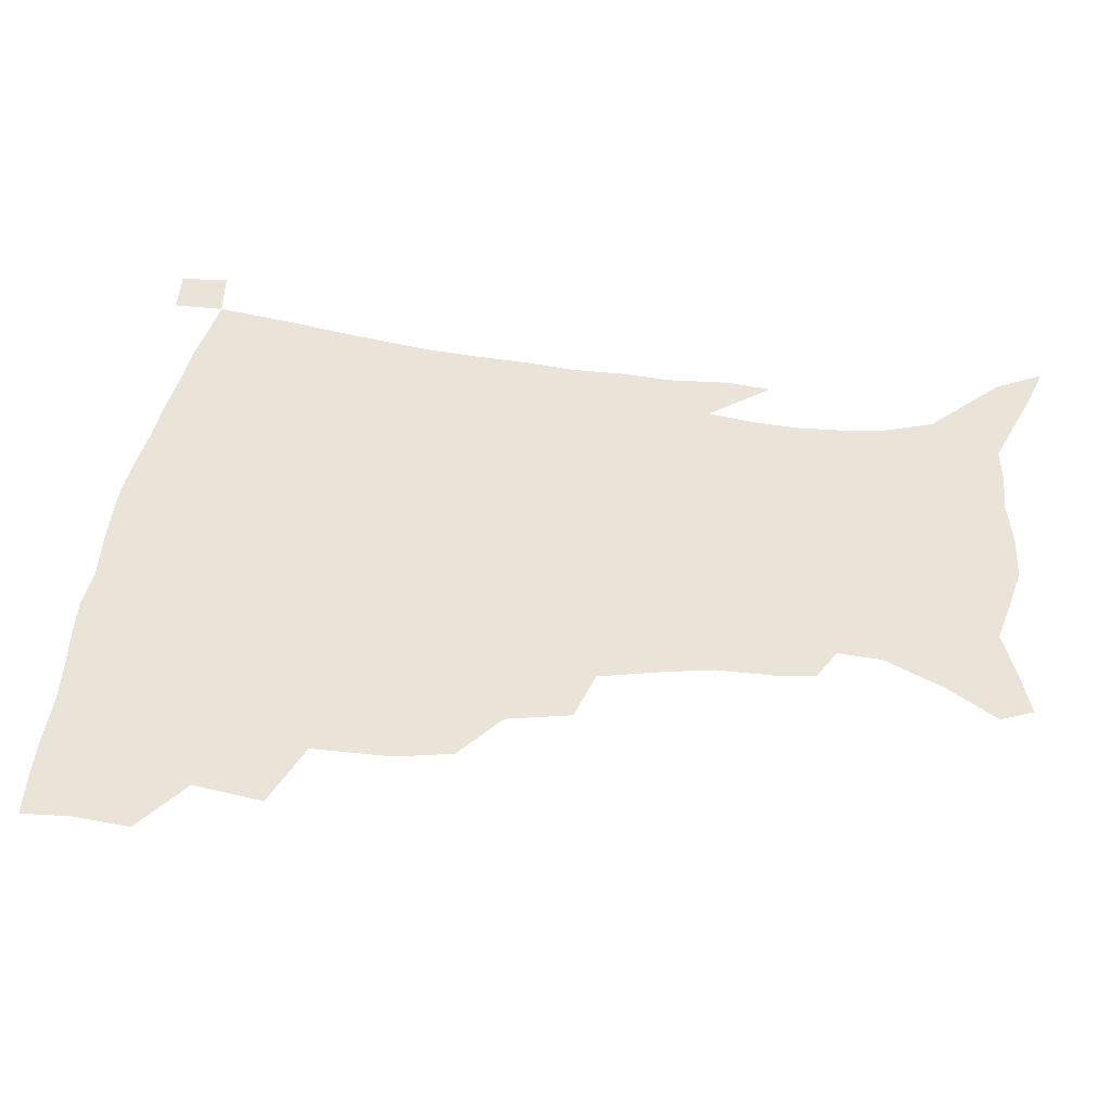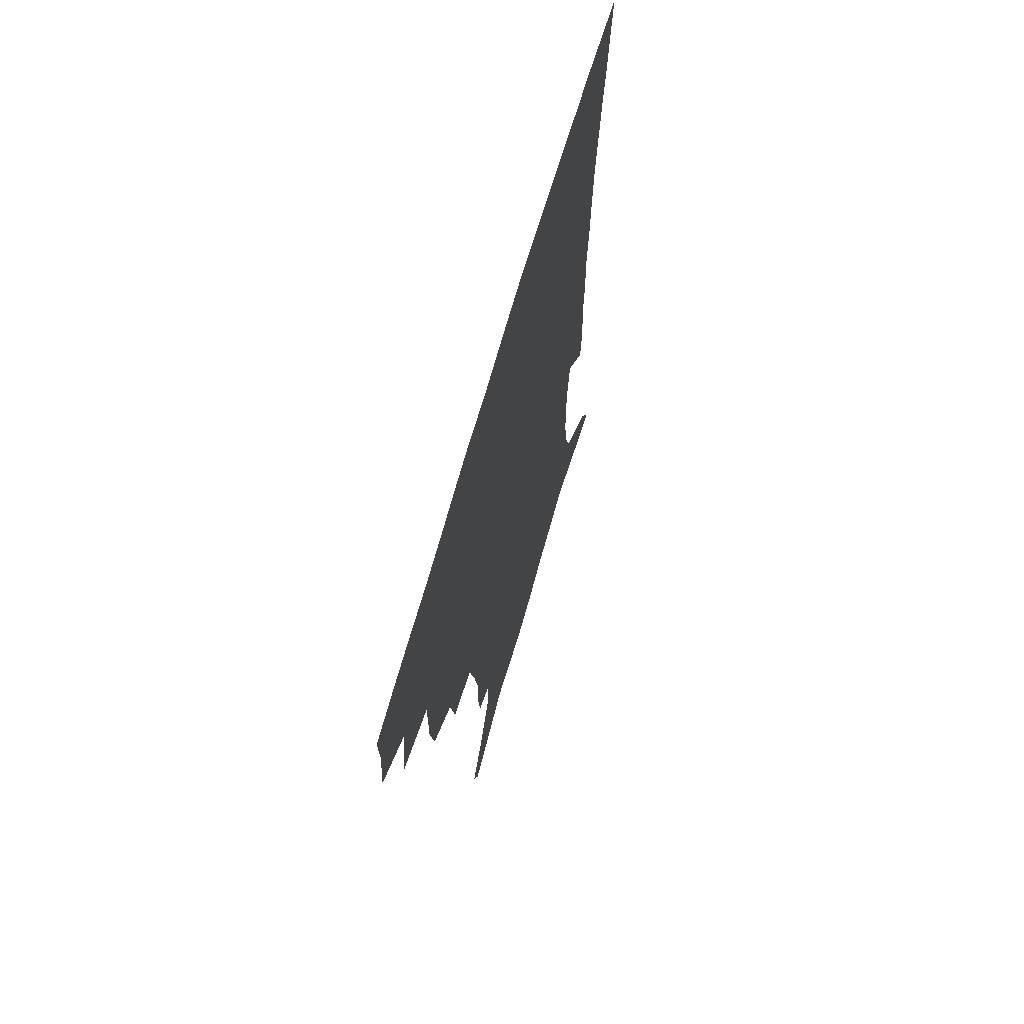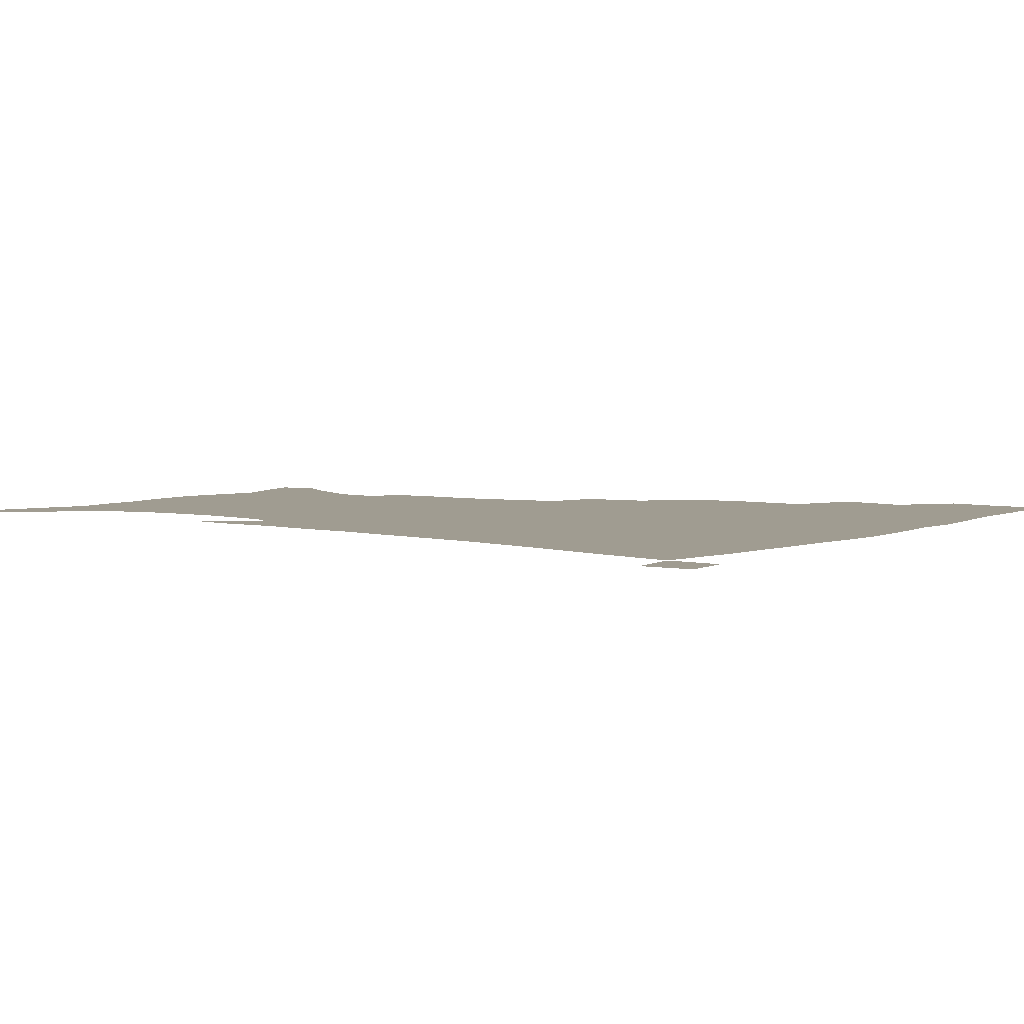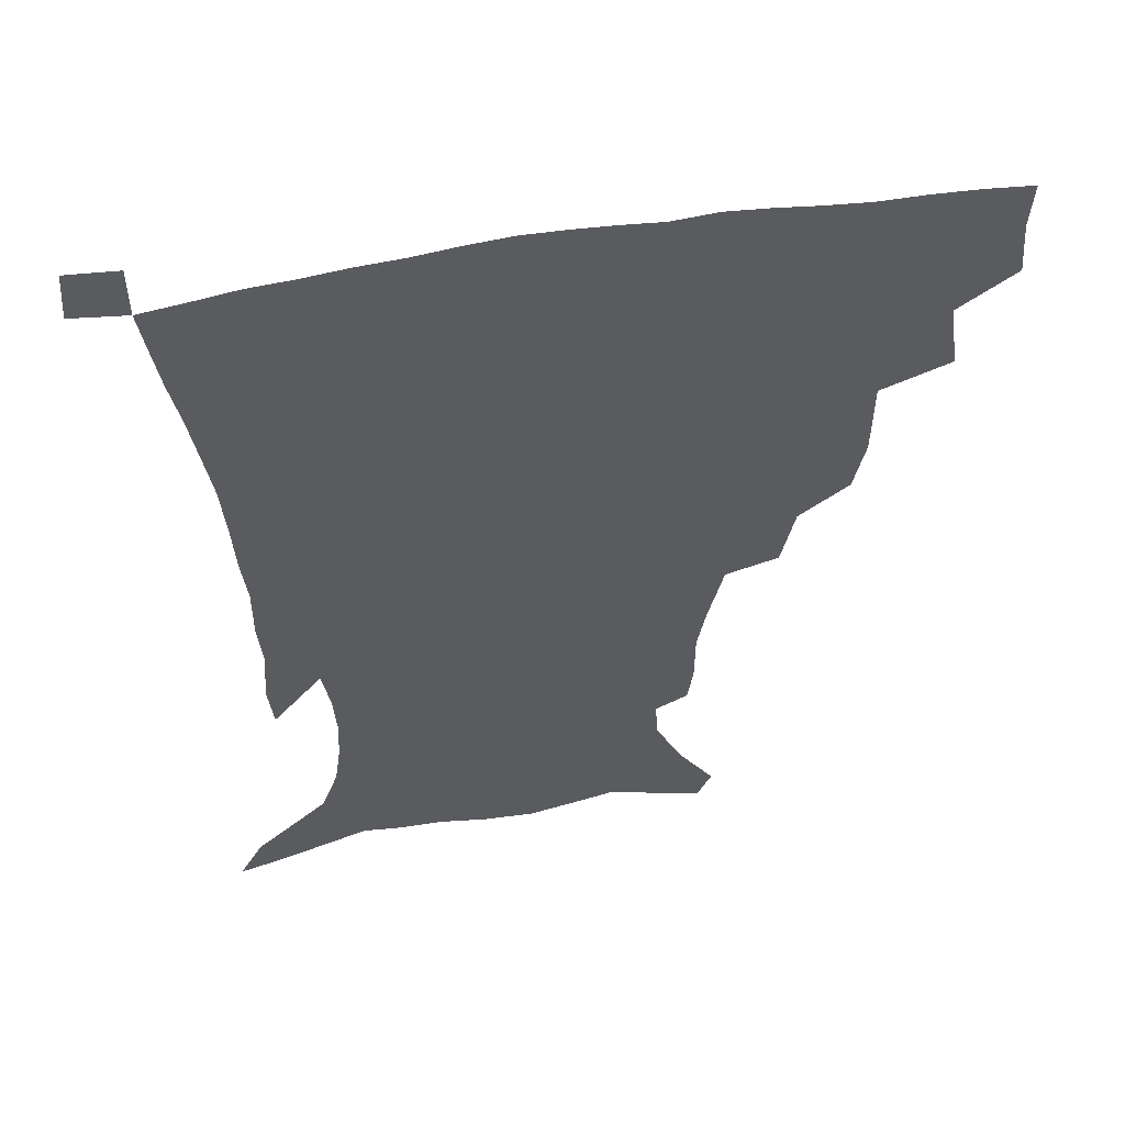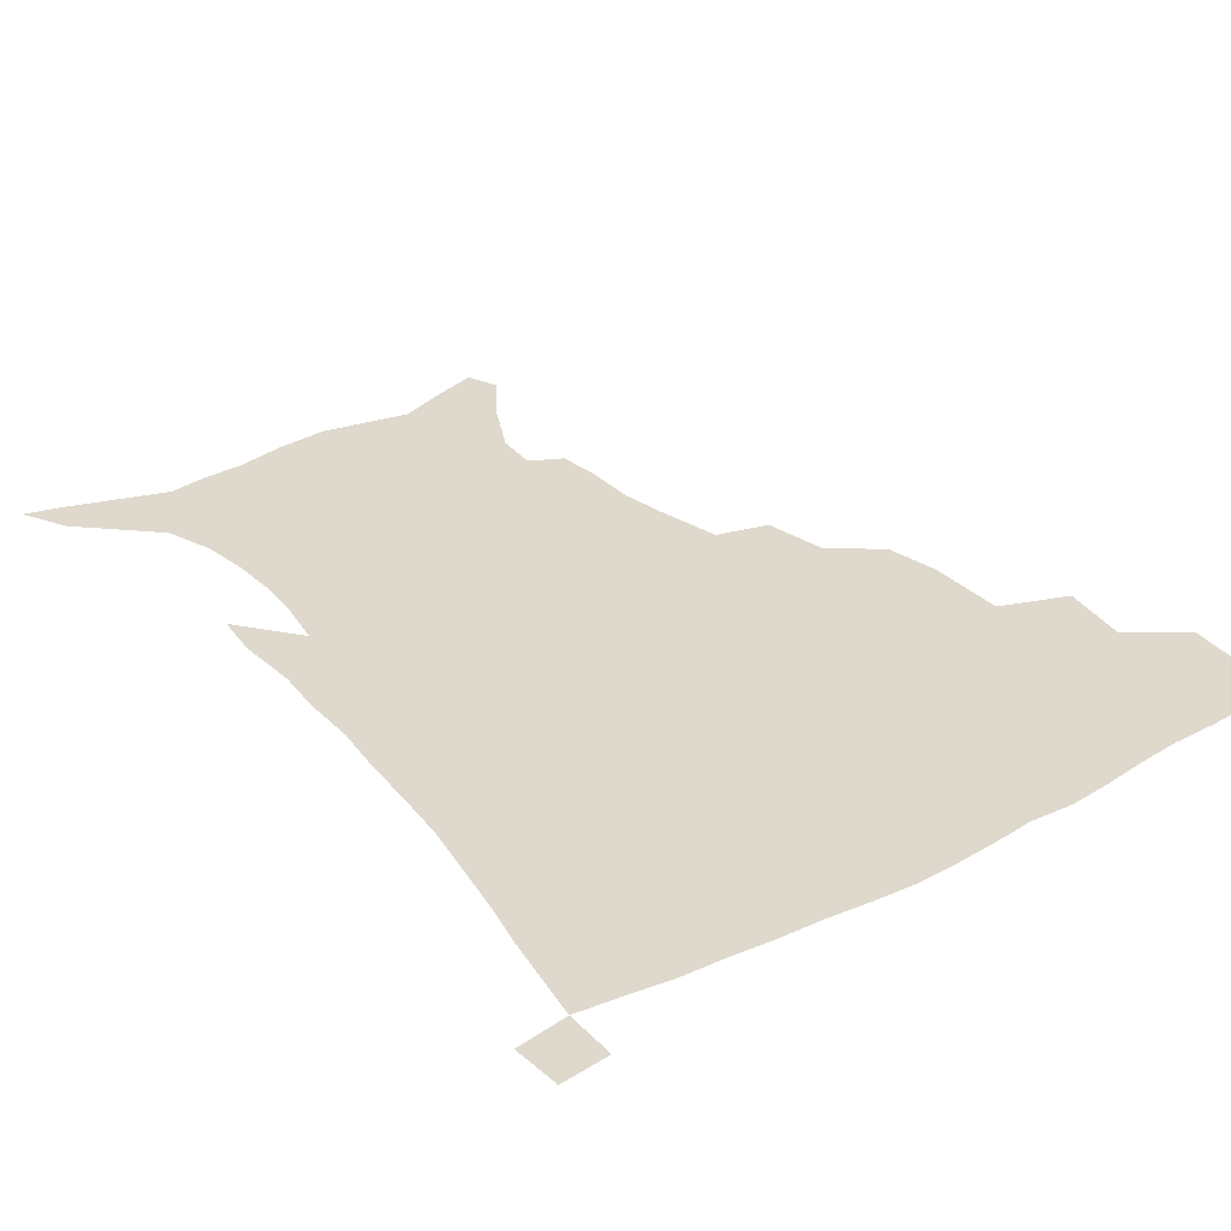
<metadata>
{"format":"obj","ext":"obj","renderer":"f3d","projection":"perspective","resolution":1024,"background":"white","views":[{"elev":43.1,"azim":-82.2,"up":"+Z"},{"elev":67.1,"azim":-74.2,"up":"+Y"},{"elev":4.4,"azim":126.8,"up":"+Z"},{"elev":54.1,"azim":169.4,"up":"+Y"},{"elev":32.0,"azim":144.1,"up":"+Z"}]}
</metadata>
<code>
v 436 398.9 0
v 437.7 417.8 0
v 436.7 433.9 0
v 451.4 361.5 0
v 454.9 385.1 0
v 454 402.3 0
v 453.3 418.7 0
v 452.1 435.4 0
v 478.5 307.3 0
v 474.7 325.7 0
v 474.5 352.7 0
v 473 371.7 0
v 472.3 388.9 0
v 470.3 404.4 0
v 468.9 420.1 0
v 467.6 436.2 0
v 499.6 273.1 0
v 495.1 294.4 0
v 492.9 318 0
v 490.9 338.1 0
v 490.6 359.9 0
v 489.2 375.9 0
v 487.5 391 0
v 485.9 405.9 0
v 484.6 421 0
v 483.6 436.3 0
v 527.4 198.2 0
v 525.5 211.4 0
v 525.5 230.7 0
v 522.4 247.1 0
v 517.4 268.1 0
v 512.1 287.2 0
v 510.9 313.3 0
v 508.5 330 0
v 506.1 345.7 0
v 505.1 362.9 0
v 503.8 378.1 0
v 502.2 392.6 0
v 500.7 407.2 0
v 499.5 422 0
v 498.5 437.6 0
v 515.9 140.2 0
v 527.4 157.4 0
v 537.3 177.8 0
v 538.3 192.6 0
v 538.3 212.3 0
v 536.6 227.3 0
v 534.7 244.5 0
v 531.4 262.2 0
v 527.8 279.4 0
v 524.6 296.6 0
v 523.5 318.7 0
v 521.6 333.9 0
v 520.6 350.6 0
v 519.1 364.9 0
v 518.2 379.8 0
v 516.5 393.9 0
v 515.4 408.3 0
v 514.2 422.7 0
v 513 439.5 0
v 520.6 129.5 0
v 532.7 147.5 0
v 542.4 166.5 0
v 547.4 184.5 0
v 547.9 201.4 0
v 548.6 223.6 0
v 546.8 238.9 0
v 544.3 253.2 0
v 541.3 267.4 0
v 538.8 285.7 0
v 537.5 305.6 0
v 536.1 322 0
v 535 337.7 0
v 534.4 353.4 0
v 533.4 367.3 0
v 533 381.5 0
v 531.3 395.1 0
v 530 409.4 0
v 528.7 424.6 0
v 527.4 440.7 0
v 535.7 134.3 0
v 548.7 155.1 0
v 556.7 176.8 0
v 557.8 191.8 0
v 558 207.8 0
v 558.1 230.3 0
v 556.6 245 0
v 554.9 261.7 0
v 552.4 274.6 0
v 550.7 291.9 0
v 549.8 310.1 0
v 548.9 325.5 0
v 548.4 340.9 0
v 547.8 355.1 0
v 547.4 369.2 0
v 546.5 382.3 0
v 545.6 395.8 0
v 545.2 409.6 0
v 543.9 424.1 0
v 542.5 439.7 0
v 553 140.5 0
v 563.5 162.1 0
v 566.8 178.6 0
v 567.8 195.3 0
v 568.6 215.7 0
v 567.7 231.5 0
v 566.5 248.8 0
v 565.2 264.1 0
v 563.6 279.6 0
v 562.6 296.8 0
v 562.1 313.4 0
v 561.2 326.2 0
v 561.2 342.6 0
v 561.1 357 0
v 560.8 370 0
v 559.9 382.9 0
v 560 396.4 0
v 559.4 410 0
v 558.2 424.5 0
v 556.4 441.1 0
v 567.1 137.4 0
v 575.7 164 0
v 578 183.4 0
v 578 196.7 0
v 578.2 217.7 0
v 577.9 233.7 0
v 576.8 249.1 0
v 575.8 265 0
v 574.7 279.4 0
v 574.1 296.2 0
v 573.8 314 0
v 574.1 330.2 0
v 573.7 342.9 0
v 573.9 357.1 0
v 574.3 370.7 0
v 574.1 383.4 0
v 574.3 396.8 0
v 573.9 410.1 0
v 572.1 425.6 0
v 570.2 442 0
v 583 134.2 0
v 587.6 164.2 0
v 588.4 184 0
v 588.8 204.1 0
v 588.5 219.8 0
v 588.1 238.1 0
v 587.5 251.9 0
v 586.8 269.8 0
v 586.7 284.1 0
v 586 299.3 0
v 585.9 316.3 0
v 586.1 331 0
v 586.5 344.6 0
v 587 358.9 0
v 587.2 370.6 0
v 588.2 384.4 0
v 588 397.1 0
v 587.7 410.1 0
v 586 426.1 0
v 584.1 442.4 0
v 600.3 135.6 0
v 599.9 163.1 0
v 599.3 183.8 0
v 599.1 200.7 0
v 598.8 218 0
v 598.2 235.9 0
v 597.8 253.1 0
v 597.9 267 0
v 597.4 285.9 0
v 597.6 299.7 0
v 597.6 315.9 0
v 598.3 328.7 0
v 598.8 344.6 0
v 599.4 357.6 0
v 600.7 371.9 0
v 601.4 384.6 0
v 601.6 397.3 0
v 601.2 411.3 0
v 600.2 426 0
v 598.8 441.4 0
v 616.9 138.9 0
v 612.9 159.8 0
v 610 182.5 0
v 609 200.3 0
v 608.7 218.5 0
v 608.4 236.3 0
v 608.5 250.7 0
v 608.6 267.4 0
v 608.7 282.8 0
v 608.9 298.8 0
v 609.2 314.2 0
v 610.2 331.2 0
v 611 343.8 0
v 611.9 356.5 0
v 613.1 371.3 0
v 614.2 384.3 0
v 615.2 397 0
v 616.2 410.2 0
v 615.8 424.3 0
v 614.4 439.6 0
v 631.8 139.4 0
v 624.9 160.4 0
v 622.1 176.9 0
v 619.4 197 0
v 618.1 219.1 0
v 618.2 235.5 0
v 618.9 249.2 0
v 619 267.1 0
v 620.3 279 0
v 620.3 295.4 0
v 621 310.4 0
v 621.3 329.8 0
v 622.7 343.7 0
v 624.3 355.8 0
v 625.7 369.5 0
v 627.1 382.7 0
v 628.6 396.1 0
v 630.3 409.5 0
v 630.3 423.4 0
v 629.2 438.8 0
v 644.7 141.3 0
v 637.5 158.2 0
v 631.6 178.5 0
v 629.7 194 0
v 628.5 212.7 0
v 628.5 229.8 0
v 629.9 243.2 0
v 630 261.5 0
v 630.7 277.3 0
v 631.4 293 0
v 632.2 308.5 0
v 633.7 323.2 0
v 634.3 340.3 0
v 636.4 353.2 0
v 638.1 367.3 0
v 639.9 382.4 0
v 641.8 394.8 0
v 643.5 408.7 0
v 644.7 422 0
v 644.5 437.2 0
v 660.7 135.7 0
v 651 154.2 0
v 643.8 172.9 0
v 640.4 188.7 0
v 638 208.4 0
v 638.6 223 0
v 639.9 238.1 0
v 640.8 255.6 0
v 641.4 272.6 0
v 642.9 286.9 0
v 643.2 304.6 0
v 645.2 318.3 0
v 646.1 335.3 0
v 648.3 349.6 0
v 650.6 363.5 0
v 652.4 379.4 0
v 654.9 393.4 0
v 656.9 407.2 0
v 658.6 420.8 0
v 659.2 436.3 0
v 676 130.5 0
v 665.8 148.4 0
v 657.9 164.9 0
v 652.1 181.5 0
v 650 196.8 0
v 649.3 212.6 0
v 650.3 228.5 0
v 653 244.2 0
v 654.3 260.6 0
v 654.7 278.2 0
v 655.3 295.5 0
v 656.7 311.3 0
v 659.7 324.5 0
v 660.2 344.1 0
v 662.5 360.1 0
v 664.5 377 0
v 668.1 390.2 0
v 670.4 405.1 0
v 672.6 419.3 0
v 674.5 434 0
v 690.7 126.2 0
v 682.5 141.7 0
v 669.7 223.6 0
v 671.3 239.4 0
v 670 260.6 0
v 671.3 276.7 0
v 671.1 295.8 0
v 672.9 312.1 0
v 674.1 330.8 0
v 675.6 349.9 0
v 678.4 367.2 0
v 681.3 385.2 0
v 684.5 401.2 0
v 687.1 417 0
v 689.4 432 0
v 689.3 449.7 0
v 707.3 434.3 0
v 706 451.2 0
f 5 6 1
f 1 6 2
f 6 7 2
f 2 7 3
f 7 8 3
f 11 12 4
f 4 12 5
f 12 13 5
f 5 13 6
f 13 14 6
f 6 14 7
f 14 15 7
f 7 15 8
f 15 16 8
f 18 19 9
f 9 19 10
f 19 20 10
f 10 20 11
f 20 21 11
f 11 21 12
f 21 22 12
f 12 22 13
f 22 23 13
f 13 23 14
f 23 24 14
f 14 24 15
f 24 25 15
f 15 25 16
f 25 26 16
f 31 32 17
f 17 32 18
f 32 33 18
f 18 33 19
f 33 34 19
f 19 34 20
f 34 35 20
f 20 35 21
f 35 36 21
f 21 36 22
f 36 37 22
f 22 37 23
f 37 38 23
f 23 38 24
f 38 39 24
f 24 39 25
f 39 40 25
f 25 40 26
f 40 41 26
f 45 46 27
f 27 46 28
f 46 47 28
f 28 47 29
f 47 48 29
f 29 48 30
f 48 49 30
f 30 49 31
f 49 50 31
f 31 50 32
f 50 51 32
f 32 51 33
f 51 52 33
f 33 52 34
f 52 53 34
f 34 53 35
f 53 54 35
f 35 54 36
f 54 55 36
f 36 55 37
f 55 56 37
f 37 56 38
f 56 57 38
f 38 57 39
f 57 58 39
f 39 58 40
f 58 59 40
f 40 59 41
f 59 60 41
f 61 62 42
f 42 62 43
f 62 63 43
f 43 63 44
f 63 64 44
f 44 64 45
f 64 65 45
f 45 65 46
f 65 66 46
f 46 66 47
f 66 67 47
f 47 67 48
f 67 68 48
f 48 68 49
f 68 69 49
f 49 69 50
f 69 70 50
f 50 70 51
f 70 71 51
f 51 71 52
f 71 72 52
f 52 72 53
f 72 73 53
f 53 73 54
f 73 74 54
f 54 74 55
f 74 75 55
f 55 75 56
f 75 76 56
f 56 76 57
f 76 77 57
f 57 77 58
f 77 78 58
f 58 78 59
f 78 79 59
f 59 79 60
f 79 80 60
f 61 81 62
f 81 82 62
f 62 82 63
f 82 83 63
f 63 83 64
f 83 84 64
f 64 84 65
f 84 85 65
f 65 85 66
f 85 86 66
f 66 86 67
f 86 87 67
f 67 87 68
f 87 88 68
f 68 88 69
f 88 89 69
f 69 89 70
f 89 90 70
f 70 90 71
f 90 91 71
f 71 91 72
f 91 92 72
f 72 92 73
f 92 93 73
f 73 93 74
f 93 94 74
f 74 94 75
f 94 95 75
f 75 95 76
f 95 96 76
f 76 96 77
f 96 97 77
f 77 97 78
f 97 98 78
f 78 98 79
f 98 99 79
f 79 99 80
f 99 100 80
f 81 101 82
f 101 102 82
f 82 102 83
f 102 103 83
f 83 103 84
f 103 104 84
f 84 104 85
f 104 105 85
f 85 105 86
f 105 106 86
f 86 106 87
f 106 107 87
f 87 107 88
f 107 108 88
f 88 108 89
f 108 109 89
f 89 109 90
f 109 110 90
f 90 110 91
f 110 111 91
f 91 111 92
f 111 112 92
f 92 112 93
f 112 113 93
f 93 113 94
f 113 114 94
f 94 114 95
f 114 115 95
f 95 115 96
f 115 116 96
f 96 116 97
f 116 117 97
f 97 117 98
f 117 118 98
f 98 118 99
f 118 119 99
f 99 119 100
f 119 120 100
f 101 121 102
f 121 122 102
f 102 122 103
f 122 123 103
f 103 123 104
f 123 124 104
f 104 124 105
f 124 125 105
f 105 125 106
f 125 126 106
f 106 126 107
f 126 127 107
f 107 127 108
f 127 128 108
f 108 128 109
f 128 129 109
f 109 129 110
f 129 130 110
f 110 130 111
f 130 131 111
f 111 131 112
f 131 132 112
f 112 132 113
f 132 133 113
f 113 133 114
f 133 134 114
f 114 134 115
f 134 135 115
f 115 135 116
f 135 136 116
f 116 136 117
f 136 137 117
f 117 137 118
f 137 138 118
f 118 138 119
f 138 139 119
f 119 139 120
f 139 140 120
f 121 141 122
f 141 142 122
f 122 142 123
f 142 143 123
f 123 143 124
f 143 144 124
f 124 144 125
f 144 145 125
f 125 145 126
f 145 146 126
f 126 146 127
f 146 147 127
f 127 147 128
f 147 148 128
f 128 148 129
f 148 149 129
f 129 149 130
f 149 150 130
f 130 150 131
f 150 151 131
f 131 151 132
f 151 152 132
f 132 152 133
f 152 153 133
f 133 153 134
f 153 154 134
f 134 154 135
f 154 155 135
f 135 155 136
f 155 156 136
f 136 156 137
f 156 157 137
f 137 157 138
f 157 158 138
f 138 158 139
f 158 159 139
f 139 159 140
f 159 160 140
f 141 161 142
f 161 162 142
f 142 162 143
f 162 163 143
f 143 163 144
f 163 164 144
f 144 164 145
f 164 165 145
f 145 165 146
f 165 166 146
f 146 166 147
f 166 167 147
f 147 167 148
f 167 168 148
f 148 168 149
f 168 169 149
f 149 169 150
f 169 170 150
f 150 170 151
f 170 171 151
f 151 171 152
f 171 172 152
f 152 172 153
f 172 173 153
f 153 173 154
f 173 174 154
f 154 174 155
f 174 175 155
f 155 175 156
f 175 176 156
f 156 176 157
f 176 177 157
f 157 177 158
f 177 178 158
f 158 178 159
f 178 179 159
f 159 179 160
f 179 180 160
f 161 181 162
f 181 182 162
f 162 182 163
f 182 183 163
f 163 183 164
f 183 184 164
f 164 184 165
f 184 185 165
f 165 185 166
f 185 186 166
f 166 186 167
f 186 187 167
f 167 187 168
f 187 188 168
f 168 188 169
f 188 189 169
f 169 189 170
f 189 190 170
f 170 190 171
f 190 191 171
f 171 191 172
f 191 192 172
f 172 192 173
f 192 193 173
f 173 193 174
f 193 194 174
f 174 194 175
f 194 195 175
f 175 195 176
f 195 196 176
f 176 196 177
f 196 197 177
f 177 197 178
f 197 198 178
f 178 198 179
f 198 199 179
f 179 199 180
f 199 200 180
f 181 201 182
f 201 202 182
f 182 202 183
f 202 203 183
f 183 203 184
f 203 204 184
f 184 204 185
f 204 205 185
f 185 205 186
f 205 206 186
f 186 206 187
f 206 207 187
f 187 207 188
f 207 208 188
f 188 208 189
f 208 209 189
f 189 209 190
f 209 210 190
f 190 210 191
f 210 211 191
f 191 211 192
f 211 212 192
f 192 212 193
f 212 213 193
f 193 213 194
f 213 214 194
f 194 214 195
f 214 215 195
f 195 215 196
f 215 216 196
f 196 216 197
f 216 217 197
f 197 217 198
f 217 218 198
f 198 218 199
f 218 219 199
f 199 219 200
f 219 220 200
f 201 221 202
f 221 222 202
f 202 222 203
f 222 223 203
f 203 223 204
f 223 224 204
f 204 224 205
f 224 225 205
f 205 225 206
f 225 226 206
f 206 226 207
f 226 227 207
f 207 227 208
f 227 228 208
f 208 228 209
f 228 229 209
f 209 229 210
f 229 230 210
f 210 230 211
f 230 231 211
f 211 231 212
f 231 232 212
f 212 232 213
f 232 233 213
f 213 233 214
f 233 234 214
f 214 234 215
f 234 235 215
f 215 235 216
f 235 236 216
f 216 236 217
f 236 237 217
f 217 237 218
f 237 238 218
f 218 238 219
f 238 239 219
f 219 239 220
f 239 240 220
f 221 241 222
f 241 242 222
f 222 242 223
f 242 243 223
f 223 243 224
f 243 244 224
f 224 244 225
f 244 245 225
f 225 245 226
f 245 246 226
f 226 246 227
f 246 247 227
f 227 247 228
f 247 248 228
f 228 248 229
f 248 249 229
f 229 249 230
f 249 250 230
f 230 250 231
f 250 251 231
f 231 251 232
f 251 252 232
f 232 252 233
f 252 253 233
f 233 253 234
f 253 254 234
f 234 254 235
f 254 255 235
f 235 255 236
f 255 256 236
f 236 256 237
f 256 257 237
f 237 257 238
f 257 258 238
f 238 258 239
f 258 259 239
f 239 259 240
f 259 260 240
f 241 261 242
f 261 262 242
f 242 262 243
f 262 263 243
f 243 263 244
f 263 264 244
f 244 264 245
f 264 265 245
f 245 265 246
f 265 266 246
f 246 266 247
f 266 267 247
f 247 267 248
f 267 268 248
f 248 268 249
f 268 269 249
f 249 269 250
f 269 270 250
f 250 270 251
f 270 271 251
f 251 271 252
f 271 272 252
f 252 272 253
f 272 273 253
f 253 273 254
f 273 274 254
f 254 274 255
f 274 275 255
f 255 275 256
f 275 276 256
f 256 276 257
f 276 277 257
f 257 277 258
f 277 278 258
f 258 278 259
f 278 279 259
f 259 279 260
f 279 280 260
f 261 281 262
f 281 282 262
f 262 282 263
f 268 283 269
f 283 284 269
f 269 284 270
f 284 285 270
f 270 285 271
f 285 286 271
f 271 286 272
f 286 287 272
f 272 287 273
f 287 288 273
f 273 288 274
f 288 289 274
f 274 289 275
f 289 290 275
f 275 290 276
f 290 291 276
f 276 291 277
f 291 292 277
f 277 292 278
f 292 293 278
f 278 293 279
f 293 294 279
f 279 294 280
f 294 295 280
f 295 297 296
f 297 298 296

</code>
